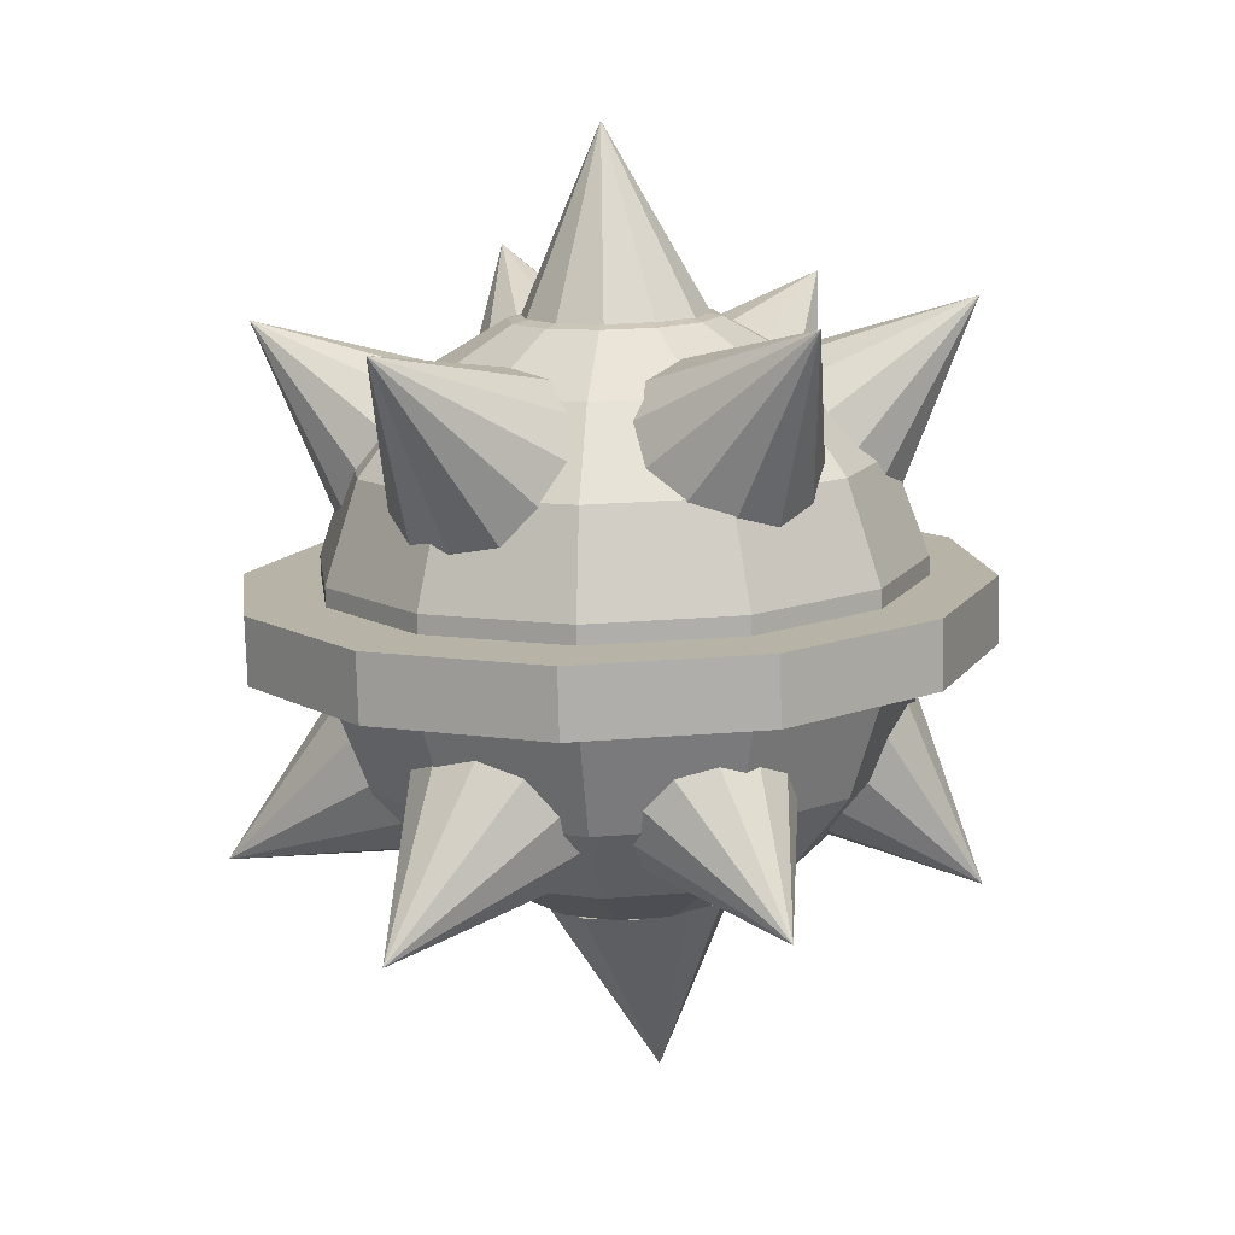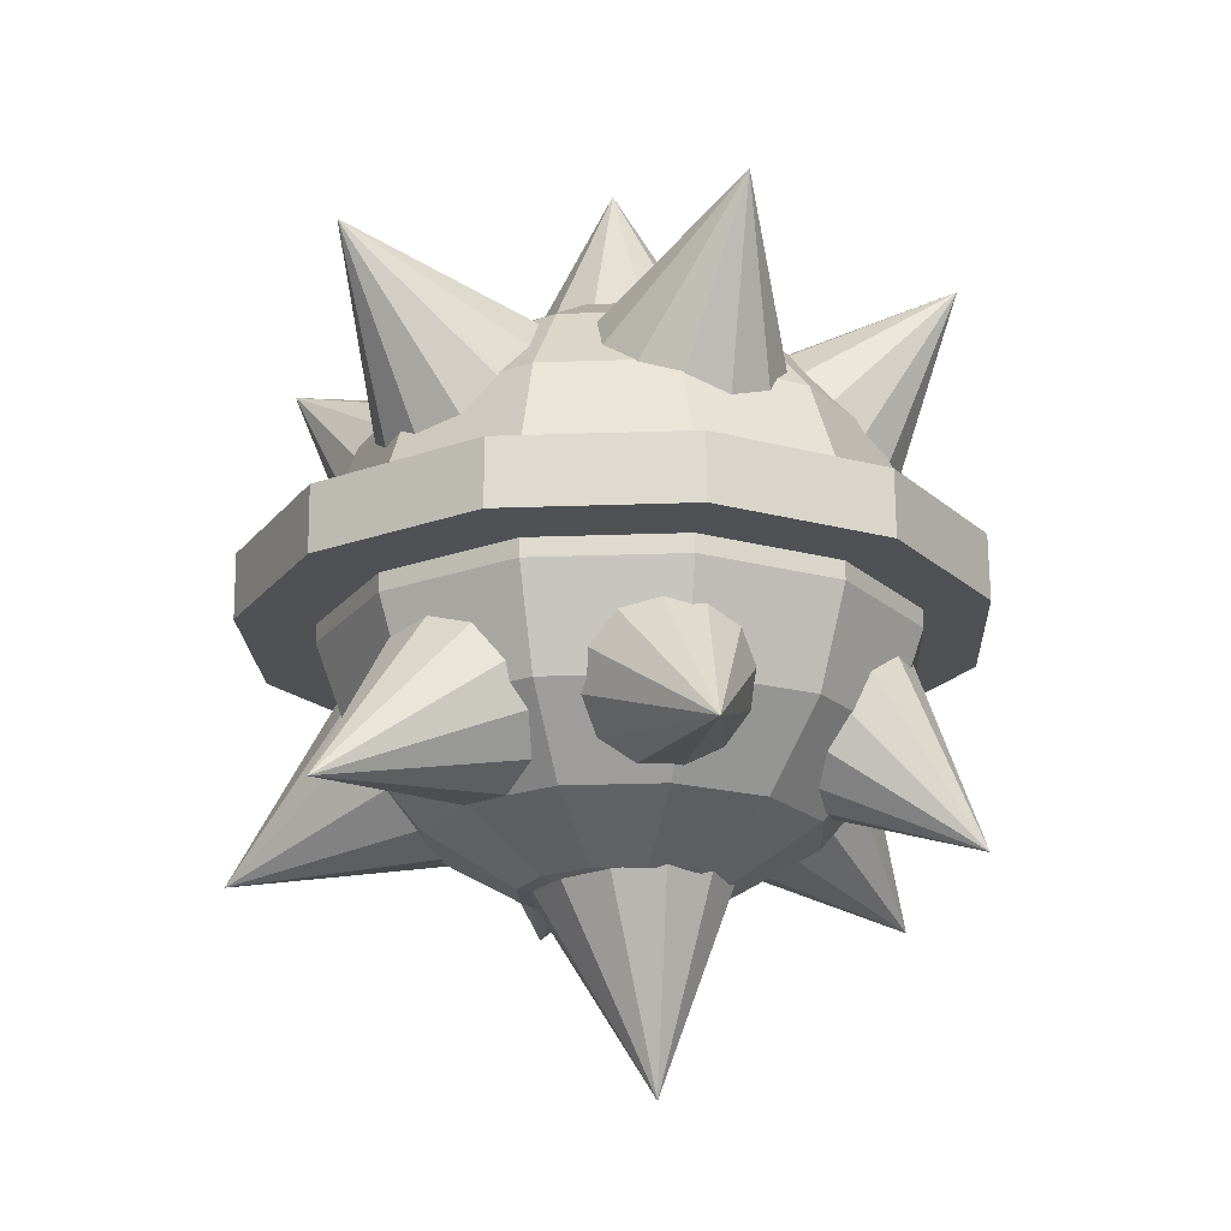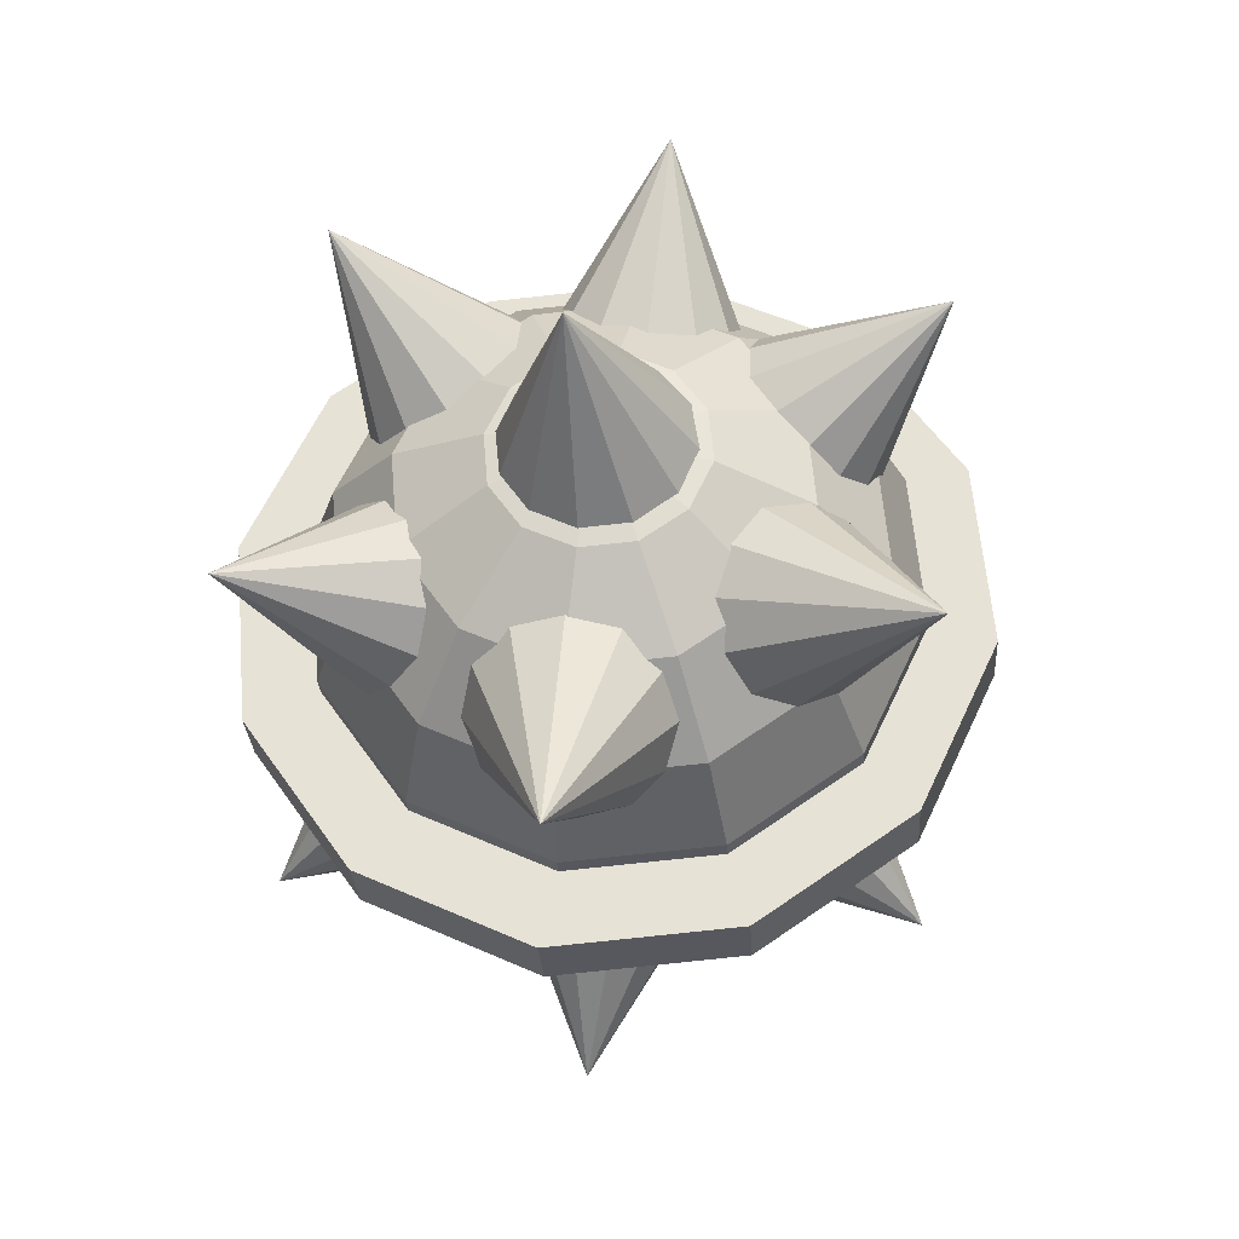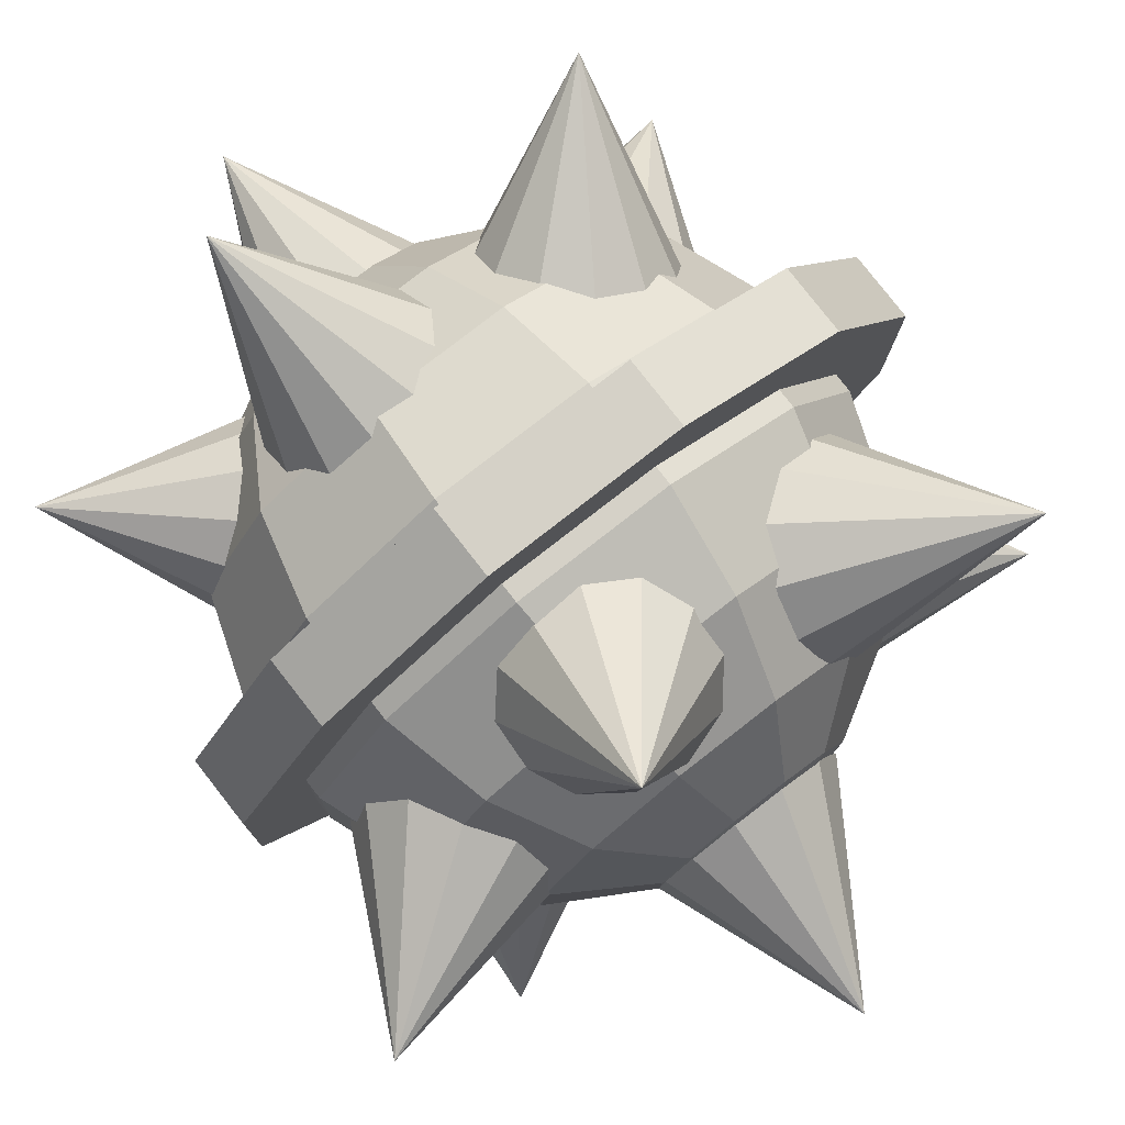
<metadata>
{"format":"obj","ext":"obj","renderer":"f3d","projection":"perspective","resolution":1024,"background":"white","views":[{"elev":17.9,"azim":139.6,"up":"+Y"},{"elev":-14.7,"azim":149.9,"up":"+Y"},{"elev":64.4,"azim":112.3,"up":"+Y"},{"elev":73.5,"azim":-36.0,"up":"+Z"}]}
</metadata>
<code>
v -0.003927 0.1076 0.009332
v -0.03274 0.09733 0.03506
v -0.04208 0.0985 0.017
v -0.0156 0.09705 0.04607
v 0.004731 0.09773 0.04708
v 0.02281 0.0992 0.03782
v 0.0338 0.1011 0.02077
v 0.03475 0.1028 0.0004989
v 0.02541 0.104 -0.01756
v 0.008272 0.1042 -0.02857
v -0.01206 0.1036 -0.02959
v -0.03014 0.1021 -0.02032
v -0.04113 0.1002 -0.003273
v -0.05755 0.07451 0.05652
v -0.07511 0.07671 0.02258
v -0.02535 0.07399 0.07722
v 0.01287 0.07527 0.07912
v 0.04685 0.07803 0.06171
v 0.06751 0.08151 0.02967
v 0.06929 0.08479 -0.008435
v 0.05173 0.08699 -0.04238
v 0.01952 0.08752 -0.06308
v -0.01869 0.08623 -0.06497
v -0.05268 0.08348 -0.04757
v -0.07333 0.07999 -0.01552
v -0.07537 0.04187 0.07113
v -0.09903 0.04483 0.02539
v -0.03198 0.04116 0.09901
v 0.0195 0.04289 0.1016
v 0.06529 0.0466 0.07812
v 0.09311 0.0513 0.03494
v 0.09552 0.05572 -0.01639
v 0.07185 0.05868 -0.06213
v 0.02847 0.05939 -0.09001
v -0.02302 0.05766 -0.09257
v -0.06881 0.05394 -0.06912
v -0.09663 0.04925 -0.02594
v -0.08405 0.003323 0.07711
v -0.111 0.006691 0.0251
v -0.03471 0.002516 0.1088
v 0.02383 0.004487 0.1117
v 0.0759 0.008708 0.08506
v 0.1075 0.01405 0.03596
v 0.1103 0.01907 -0.02241
v 0.08337 0.02244 -0.07442
v 0.03403 0.02325 -0.1061
v -0.02452 0.02128 -0.109
v -0.07659 0.01706 -0.08237
v -0.1082 0.01172 -0.03327
v -0.08255 -0.03647 0.07375
v -0.1095 -0.0331 0.02175
v -0.03321 -0.03727 0.1055
v 0.02534 -0.0353 0.1084
v 0.07741 -0.03108 0.0817
v 0.109 -0.02574 0.03261
v 0.1118 -0.02071 -0.02577
v 0.08487 -0.01735 -0.07777
v 0.03554 -0.01654 -0.1095
v -0.02301 -0.01851 -0.1124
v -0.07508 -0.02273 -0.08572
v -0.1067 -0.02807 -0.03663
v -0.07103 -0.0727 0.06146
v -0.0947 -0.06974 0.01573
v -0.02765 -0.07341 0.08934
v 0.02384 -0.07168 0.0919
v 0.06963 -0.06797 0.06845
v 0.09745 -0.06327 0.02528
v 0.09985 -0.05885 -0.02606
v 0.07619 -0.05589 -0.07179
v 0.03281 -0.05518 -0.09967
v -0.01868 -0.05691 -0.1022
v -0.06447 -0.06062 -0.07878
v -0.09229 -0.06532 -0.03561
v -0.0509 -0.101 0.04172
v -0.06847 -0.09882 0.00777
v -0.0187 -0.1015 0.06241
v 0.01951 -0.1003 0.06431
v 0.0535 -0.0975 0.0469
v 0.07415 -0.09402 0.01486
v 0.07593 -0.09073 -0.02324
v 0.05837 -0.08854 -0.05719
v 0.02617 -0.08801 -0.07788
v -0.01205 -0.0893 -0.07978
v -0.04603 -0.09205 -0.06238
v -0.06668 -0.09554 -0.03033
v -0.02459 -0.118 0.0169
v -0.03393 -0.1168 -0.001164
v -0.007451 -0.1183 0.02791
v 0.01288 -0.1176 0.02892
v 0.03097 -0.1161 0.01966
v 0.04195 -0.1143 0.002608
v 0.0429 -0.1125 -0.01766
v 0.03356 -0.1113 -0.03573
v 0.01642 -0.1111 -0.04674
v -0.00391 -0.1118 -0.04775
v -0.02199 -0.1132 -0.03849
v -0.03298 -0.1151 -0.02144
v 0.004748 -0.1216 -0.009997
v 0.01987 0.1203 -0.1215
v -0.008128 0.09261 -0.04533
v -0.02201 0.08361 -0.0563
v 0.0109 0.09482 -0.04011
v 0.02997 0.08966 -0.04205
v 0.04397 0.0785 -0.05062
v 0.04916 0.06433 -0.06353
v 0.04413 0.05096 -0.07732
v 0.03025 0.04196 -0.08828
v 0.01122 0.03975 -0.0935
v -0.007852 0.04491 -0.09156
v -0.02186 0.05607 -0.08299
v -0.02704 0.07024 -0.07008
v 0.03201 -0.004736 0.1391
v 0.09663 0.0005025 0.106
v 0.0976 -0.02496 0.1038
v 0.03298 -0.0302 0.1369
v 0.1359 0.007129 0.04504
v 0.1369 -0.01833 0.04289
v 0.1393 0.01337 -0.02741
v 0.1403 -0.01209 -0.02955
v 0.1059 0.01755 -0.09195
v 0.1069 -0.00791 -0.0941
v 0.04467 0.01855 -0.1313
v 0.04563 -0.006908 -0.1334
v -0.028 0.0161 -0.1349
v -0.02703 -0.009354 -0.1371
v -0.09262 0.01087 -0.1018
v -0.09166 -0.01459 -0.104
v -0.1319 0.00424 -0.04088
v -0.1309 -0.02122 -0.04303
v -0.1353 -0.002 0.03156
v -0.1343 -0.02746 0.02941
v -0.1019 -0.006181 0.09611
v -0.1009 -0.03164 0.09396
v -0.04065 -0.007182 0.1355
v -0.03969 -0.03264 0.1333
v -0.08481 -0.1064 -0.1073
v -0.07545 -0.02771 -0.07453
v -0.08544 -0.03542 -0.05919
v -0.05931 -0.02732 -0.08608
v -0.04135 -0.03435 -0.09076
v -0.02637 -0.04692 -0.08732
v -0.01839 -0.06165 -0.07667
v -0.01954 -0.0746 -0.06167
v -0.02953 -0.08231 -0.04634
v -0.04567 -0.0827 -0.03479
v -0.06364 -0.07567 -0.0301
v -0.07862 -0.0631 -0.03355
v -0.0866 -0.04837 -0.0442
v -0.1301 0.09826 0.03327
v -0.09207 0.02694 0.004622
v -0.08845 0.03808 -0.01141
v -0.08949 0.02331 0.02397
v -0.08141 0.02815 0.04144
v -0.06999 0.04016 0.05237
v -0.05829 0.05613 0.05381
v -0.04945 0.07178 0.04538
v -0.04583 0.08292 0.02935
v -0.0484 0.08655 0.01001
v -0.05648 0.08171 -0.00747
v -0.06791 0.0697 -0.01839
v -0.07961 0.05373 -0.01984
v -0.045 0.106 0.1269
v -0.06313 0.04198 0.07275
v -0.06333 0.05654 0.05925
v -0.0533 0.03101 0.08606
v -0.03648 0.02657 0.09562
v -0.01717 0.02985 0.09887
v -0.000549 0.03996 0.09493
v 0.008933 0.0542 0.08487
v 0.008734 0.06876 0.07137
v -0.001094 0.07973 0.05806
v -0.01792 0.08418 0.0485
v -0.03723 0.0809 0.04525
v -0.05385 0.07079 0.04919
v -0.00906 0.1693 0.02255
v -0.01531 0.08713 0.04634
v -0.03239 0.0879 0.03624
v 0.00451 0.08812 0.04669
v 0.02177 0.09061 0.03721
v 0.03184 0.09394 0.02043
v 0.03203 0.09721 0.0008473
v 0.02228 0.09954 -0.01629
v 0.005202 0.1003 -0.02638
v -0.01462 0.09932 -0.02674
v -0.03188 0.09683 -0.01725
v -0.04196 0.09351 -0.0004705
v -0.04214 0.09024 0.01911
v 0.1322 0.1121 -0.0281
v 0.0527 0.09204 -0.00289
v 0.0494 0.09043 -0.0224
v 0.06196 0.08585 0.01355
v 0.07469 0.07353 0.02251
v 0.08748 0.05838 0.02159
v 0.09691 0.04445 0.01104
v 0.1004 0.03548 -0.006319
v 0.09714 0.03387 -0.02583
v 0.08788 0.04006 -0.04226
v 0.07515 0.05238 -0.05122
v 0.06236 0.06754 -0.05031
v 0.05293 0.08146 -0.03975
v 0.04757 -0.07982 -0.1431
v 0.02195 -0.01537 -0.09267
v 0.004588 -0.02499 -0.0931
v 0.04114 -0.01475 -0.08762
v 0.05702 -0.0233 -0.07931
v 0.06532 -0.03872 -0.06997
v 0.06384 -0.05689 -0.0621
v 0.05296 -0.07293 -0.0578
v 0.03559 -0.08254 -0.05824
v 0.0164 -0.08316 -0.06329
v 0.0005283 -0.07462 -0.0716
v -0.00778 -0.05919 -0.08094
v -0.006294 -0.04103 -0.08881
v -0.1382 -0.1152 0.01632
v -0.09717 -0.04149 0.03152
v -0.08683 -0.05256 0.04436
v -0.1026 -0.03732 0.01288
v -0.1016 -0.04115 -0.006571
v -0.09448 -0.05197 -0.02162
v -0.08316 -0.06687 -0.02824
v -0.07065 -0.08187 -0.02465
v -0.06031 -0.09294 -0.01182
v -0.05491 -0.09711 0.006826
v -0.0559 -0.09328 0.02628
v -0.063 -0.08246 0.04133
v -0.07433 -0.06755 0.04795
v -0.09679 0.1105 -0.08338
v -0.0819 0.06271 -0.01374
v -0.09064 0.04848 -0.02447
v -0.06691 0.07544 -0.01104
v -0.04969 0.08327 -0.01709
v -0.03486 0.08408 -0.03026
v -0.02639 0.07767 -0.04703
v -0.02655 0.06575 -0.06291
v -0.03529 0.05151 -0.07363
v -0.05028 0.03878 -0.07633
v -0.0675 0.03096 -0.07029
v -0.08233 0.03014 -0.05711
v -0.0908 0.03656 -0.04034
v 0.08625 0.09518 0.1108
v 0.02594 0.07687 0.05266
v 0.04099 0.07876 0.03985
v 0.01741 0.06741 0.06788
v 0.01767 0.0529 0.08143
v 0.02667 0.03724 0.08968
v 0.04198 0.02463 0.09042
v 0.05951 0.01844 0.08345
v 0.07455 0.02033 0.07064
v 0.08309 0.02979 0.05542
v 0.08282 0.0443 0.04186
v 0.07383 0.05996 0.03361
v 0.05852 0.07257 0.03288
v -0.04138 -0.11 0.138
v -0.01212 -0.0386 0.1006
v 0.00451 -0.04925 0.09852
v -0.0313 -0.0357 0.09638
v -0.0479 -0.04131 0.08706
v -0.05748 -0.05395 0.07511
v -0.05745 -0.07022 0.06373
v -0.04784 -0.08576 0.05597
v -0.03121 -0.09641 0.05392
v -0.01202 -0.09932 0.05811
v 0.004578 -0.0937 0.06744
v 0.01415 -0.08106 0.07939
v 0.01412 -0.06479 0.09077
v 0.1155 -0.1068 0.09521
v 0.08614 -0.036 0.05668
v 0.09228 -0.04521 0.0402
v 0.07411 -0.03519 0.07245
v 0.05942 -0.04299 0.08329
v 0.046 -0.0573 0.08629
v 0.03745 -0.07431 0.08064
v 0.03606 -0.08944 0.06787
v 0.0422 -0.09865 0.05139
v 0.05423 -0.09947 0.03562
v 0.06892 -0.09167 0.02478
v 0.08234 -0.07735 0.02178
v 0.09089 -0.06034 0.02743
v 0.146 -0.09236 -0.04739
v 0.08673 -0.03105 -0.05635
v 0.07656 -0.04543 -0.06551
v 0.09514 -0.02373 -0.03993
v 0.09955 -0.02542 -0.02065
v 0.09878 -0.03569 -0.00367
v 0.09302 -0.05177 0.006451
v 0.08383 -0.06936 0.007005
v 0.07366 -0.08374 -0.002156
v 0.06525 -0.09106 -0.01858
v 0.06084 -0.08936 -0.03786
v 0.06161 -0.0791 -0.05484
v 0.06737 -0.06302 -0.06496
v -0.003955 -0.1883 -0.01793
v -0.02633 -0.108 -0.03794
v -0.03579 -0.1087 -0.0205
v -0.009437 -0.1083 -0.04837
v 0.01036 -0.1097 -0.04899
v 0.02776 -0.1117 -0.03963
v 0.0381 -0.1137 -0.02282
v 0.03861 -0.1154 -0.003037
v 0.02915 -0.1161 0.0144
v 0.01226 -0.1158 0.02483
v -0.007537 -0.1144 0.02545
v -0.02494 -0.1125 0.0161
v -0.03528 -0.1104 -0.0007216
o group116883976
g mesh116883976
f 3 2 1
f 2 4 1
f 4 5 1
f 5 6 1
f 6 7 1
f 7 8 1
f 8 9 1
f 9 10 1
f 10 11 1
f 11 12 1
f 12 13 1
f 13 3 1
f 15 14 2 3
f 14 16 4 2
f 16 17 5 4
f 17 18 6 5
f 18 19 7 6
f 19 20 8 7
f 20 21 9 8
f 21 22 10 9
f 22 23 11 10
f 23 24 12 11
f 24 25 13 12
f 25 15 3 13
f 27 26 14 15
f 26 28 16 14
f 28 29 17 16
f 29 30 18 17
f 30 31 19 18
f 31 32 20 19
f 32 33 21 20
f 33 34 22 21
f 34 35 23 22
f 35 36 24 23
f 36 37 25 24
f 37 27 15 25
f 39 38 26 27
f 38 40 28 26
f 40 41 29 28
f 41 42 30 29
f 42 43 31 30
f 43 44 32 31
f 44 45 33 32
f 45 46 34 33
f 46 47 35 34
f 47 48 36 35
f 48 49 37 36
f 49 39 27 37
f 51 50 38 39
f 50 52 40 38
f 52 53 41 40
f 53 54 42 41
f 54 55 43 42
f 55 56 44 43
f 56 57 45 44
f 57 58 46 45
f 58 59 47 46
f 59 60 48 47
f 60 61 49 48
f 61 51 39 49
f 63 62 50 51
f 62 64 52 50
f 64 65 53 52
f 65 66 54 53
f 66 67 55 54
f 67 68 56 55
f 68 69 57 56
f 69 70 58 57
f 70 71 59 58
f 71 72 60 59
f 72 73 61 60
f 73 63 51 61
f 75 74 62 63
f 74 76 64 62
f 76 77 65 64
f 77 78 66 65
f 78 79 67 66
f 79 80 68 67
f 80 81 69 68
f 81 82 70 69
f 82 83 71 70
f 83 84 72 71
f 84 85 73 72
f 85 75 63 73
f 87 86 74 75
f 86 88 76 74
f 88 89 77 76
f 89 90 78 77
f 90 91 79 78
f 91 92 80 79
f 92 93 81 80
f 93 94 82 81
f 94 95 83 82
f 95 96 84 83
f 96 97 85 84
f 97 87 75 85
f 98 86 87
f 98 88 86
f 98 89 88
f 98 90 89
f 98 91 90
f 98 92 91
f 98 93 92
f 98 94 93
f 98 95 94
f 98 96 95
f 98 97 96
f 98 87 97
o group1288341916
g mesh1288341916
f 101 100 99
f 100 102 99
f 102 103 99
f 103 104 99
f 104 105 99
f 105 106 99
f 106 107 99
f 107 108 99
f 108 109 99
f 109 110 99
f 110 111 99
f 111 101 99
f 111 110 109 108 107 106 105 104 103 102 100 101
o group1467562324
g mesh1467562324
f 115 114 113 112
f 114 117 116 113
f 117 119 118 116
f 119 121 120 118
f 121 123 122 120
f 123 125 124 122
f 125 127 126 124
f 127 129 128 126
f 129 131 130 128
f 131 133 132 130
f 133 135 134 132
f 135 115 112 134
f 112 113 116 118 120 122 124 126 128 130 132 134
f 135 133 131 129 127 125 123 121 119 117 114 115
o group920540455
g mesh920540455
f 138 137 136
f 137 139 136
f 139 140 136
f 140 141 136
f 141 142 136
f 142 143 136
f 143 144 136
f 144 145 136
f 145 146 136
f 146 147 136
f 147 148 136
f 148 138 136
f 148 147 146 145 144 143 142 141 140 139 137 138
o group1256481094
g mesh1256481094
f 151 150 149
f 150 152 149
f 152 153 149
f 153 154 149
f 154 155 149
f 155 156 149
f 156 157 149
f 157 158 149
f 158 159 149
f 159 160 149
f 160 161 149
f 161 151 149
f 161 160 159 158 157 156 155 154 153 152 150 151
o group971088962
g mesh971088962
f 164 163 162
f 163 165 162
f 165 166 162
f 166 167 162
f 167 168 162
f 168 169 162
f 169 170 162
f 170 171 162
f 171 172 162
f 172 173 162
f 173 174 162
f 174 164 162
f 174 173 172 171 170 169 168 167 166 165 163 164
o group210092818
g mesh210092818
f 177 176 175
f 176 178 175
f 178 179 175
f 179 180 175
f 180 181 175
f 181 182 175
f 182 183 175
f 183 184 175
f 184 185 175
f 185 186 175
f 186 187 175
f 187 177 175
f 187 186 185 184 183 182 181 180 179 178 176 177
o group353047511
g mesh353047511
f 190 189 188
f 189 191 188
f 191 192 188
f 192 193 188
f 193 194 188
f 194 195 188
f 195 196 188
f 196 197 188
f 197 198 188
f 198 199 188
f 199 200 188
f 200 190 188
f 200 199 198 197 196 195 194 193 192 191 189 190
o group1516407335
g mesh1516407335
f 203 202 201
f 202 204 201
f 204 205 201
f 205 206 201
f 206 207 201
f 207 208 201
f 208 209 201
f 209 210 201
f 210 211 201
f 211 212 201
f 212 213 201
f 213 203 201
f 213 212 211 210 209 208 207 206 205 204 202 203
o group575282095
g mesh575282095
f 216 215 214
f 215 217 214
f 217 218 214
f 218 219 214
f 219 220 214
f 220 221 214
f 221 222 214
f 222 223 214
f 223 224 214
f 224 225 214
f 225 226 214
f 226 216 214
f 226 225 224 223 222 221 220 219 218 217 215 216
o group1163894305
g mesh1163894305
f 229 228 227
f 228 230 227
f 230 231 227
f 231 232 227
f 232 233 227
f 233 234 227
f 234 235 227
f 235 236 227
f 236 237 227
f 237 238 227
f 238 239 227
f 239 229 227
f 239 238 237 236 235 234 233 232 231 230 228 229
o group1743576878
g mesh1743576878
f 242 241 240
f 241 243 240
f 243 244 240
f 244 245 240
f 245 246 240
f 246 247 240
f 247 248 240
f 248 249 240
f 249 250 240
f 250 251 240
f 251 252 240
f 252 242 240
f 252 251 250 249 248 247 246 245 244 243 241 242
o group1171583302
g mesh1171583302
f 255 254 253
f 254 256 253
f 256 257 253
f 257 258 253
f 258 259 253
f 259 260 253
f 260 261 253
f 261 262 253
f 262 263 253
f 263 264 253
f 264 265 253
f 265 255 253
f 265 264 263 262 261 260 259 258 257 256 254 255
o group2053513602
g mesh2053513602
f 268 267 266
f 267 269 266
f 269 270 266
f 270 271 266
f 271 272 266
f 272 273 266
f 273 274 266
f 274 275 266
f 275 276 266
f 276 277 266
f 277 278 266
f 278 268 266
f 278 277 276 275 274 273 272 271 270 269 267 268
o group866286625
g mesh866286625
f 281 280 279
f 280 282 279
f 282 283 279
f 283 284 279
f 284 285 279
f 285 286 279
f 286 287 279
f 287 288 279
f 288 289 279
f 289 290 279
f 290 291 279
f 291 281 279
f 291 290 289 288 287 286 285 284 283 282 280 281
o group68796574
g mesh68796574
f 294 293 292
f 293 295 292
f 295 296 292
f 296 297 292
f 297 298 292
f 298 299 292
f 299 300 292
f 300 301 292
f 301 302 292
f 302 303 292
f 303 304 292
f 304 294 292
f 304 303 302 301 300 299 298 297 296 295 293 294

</code>
